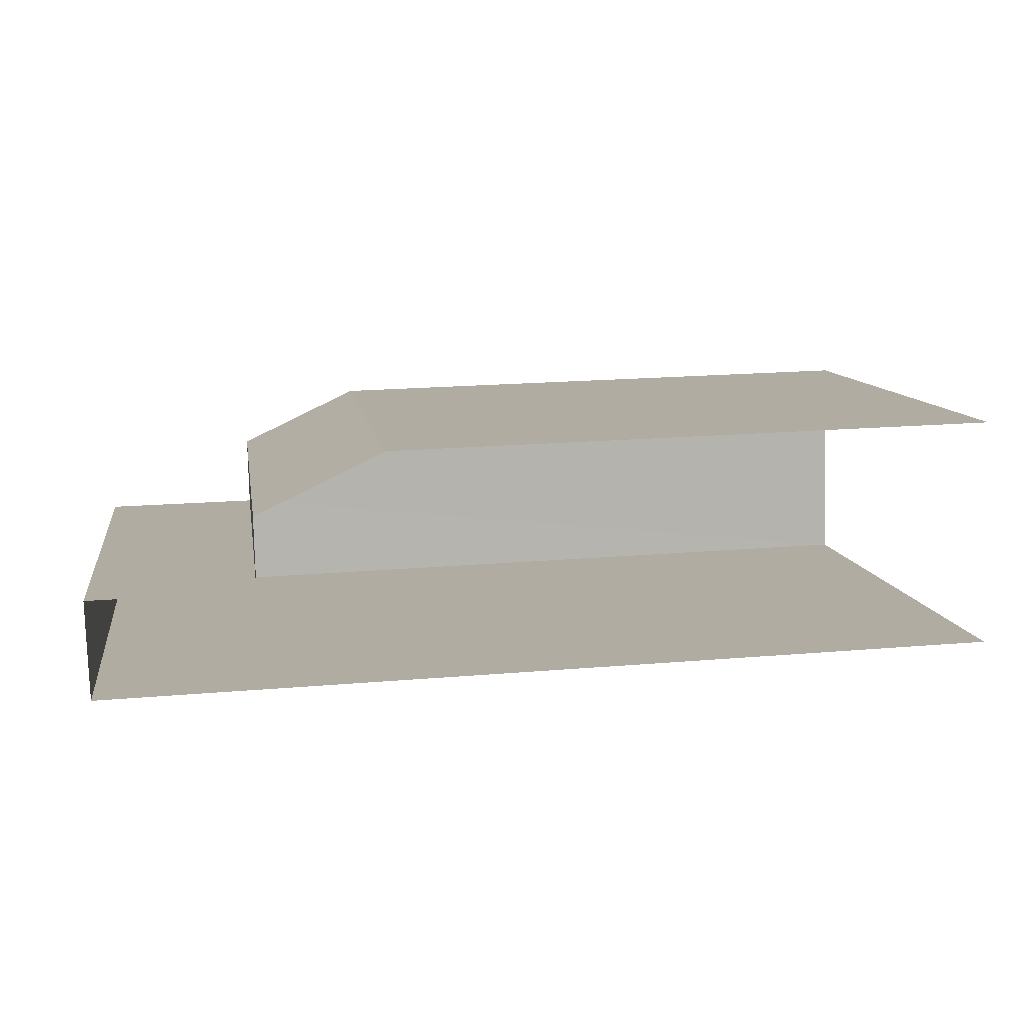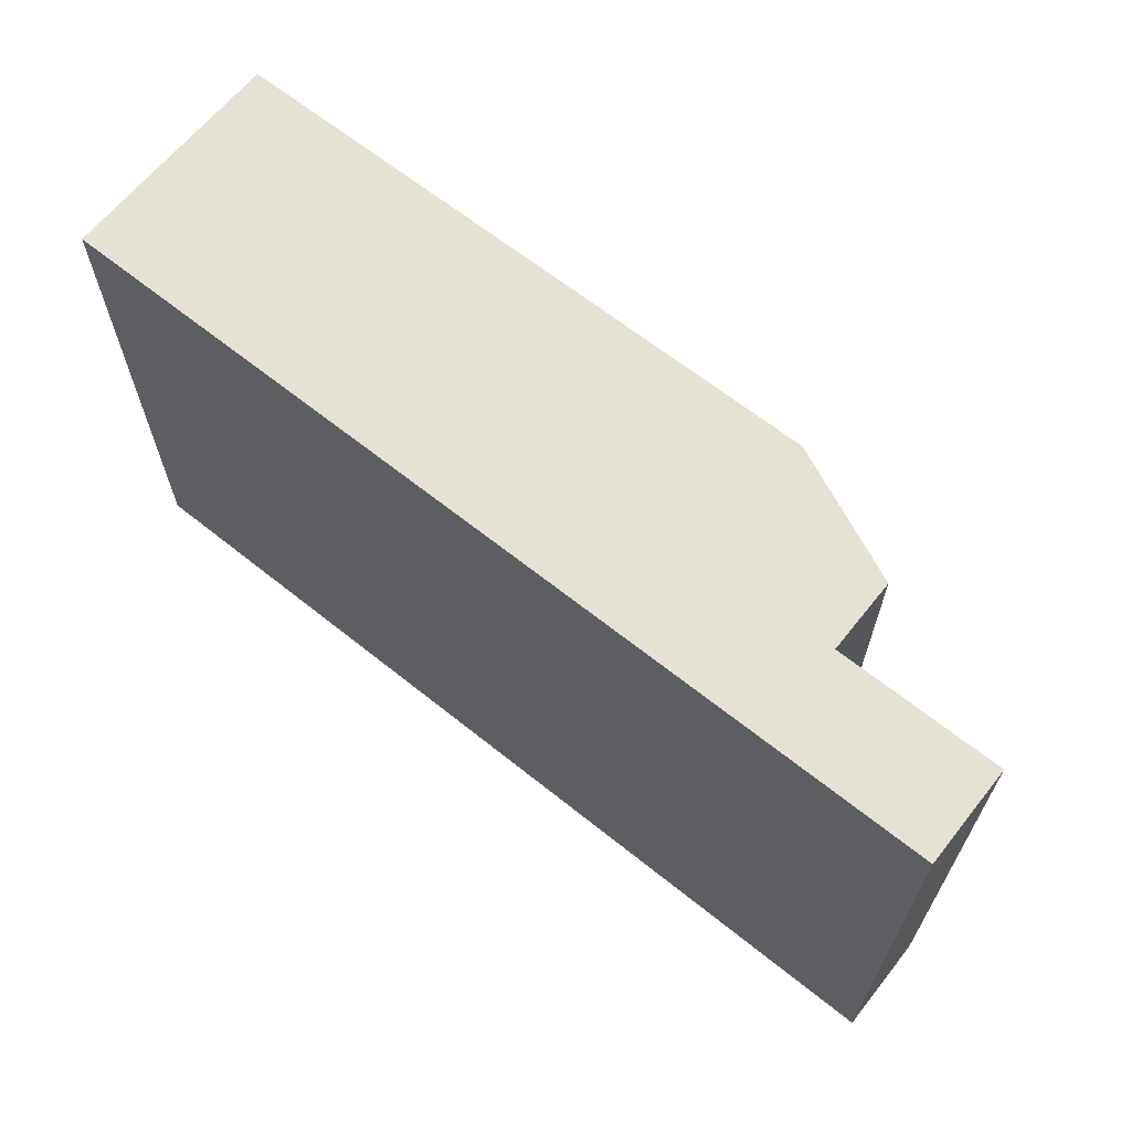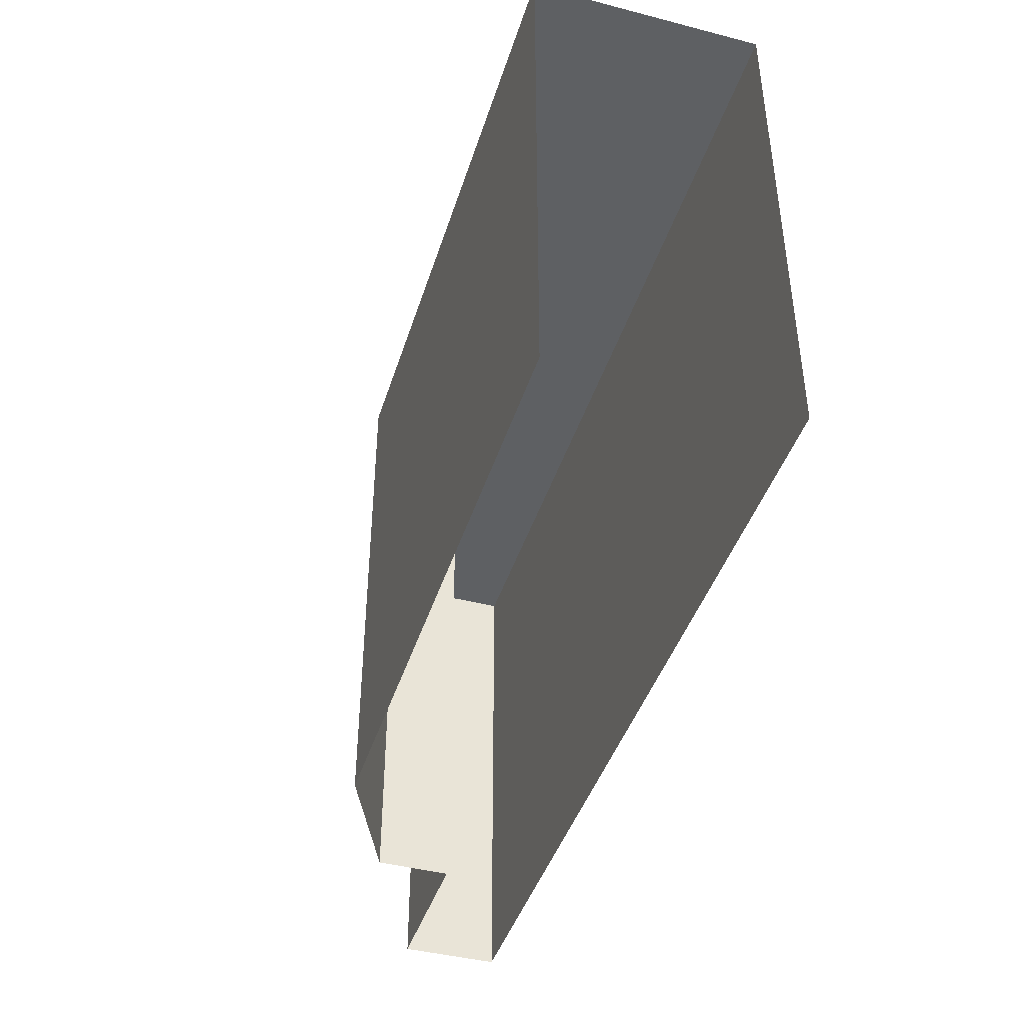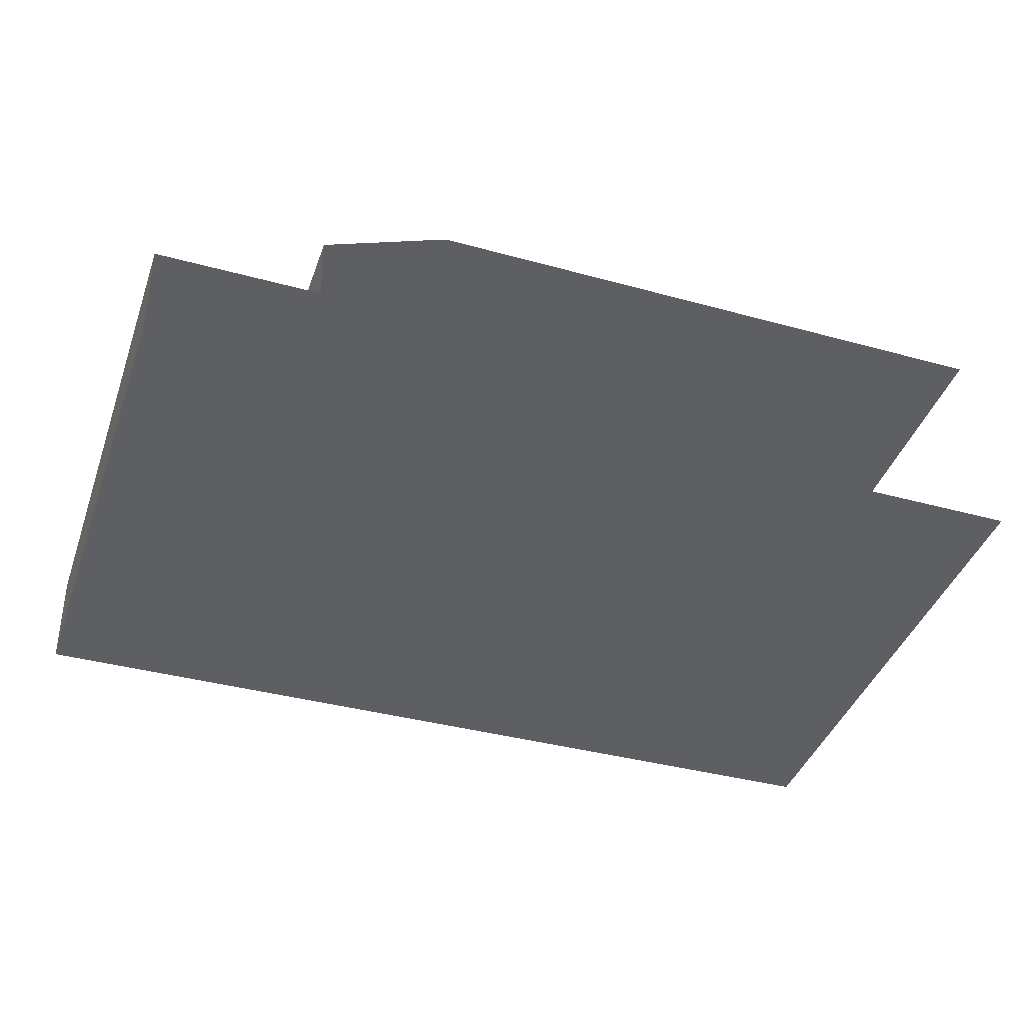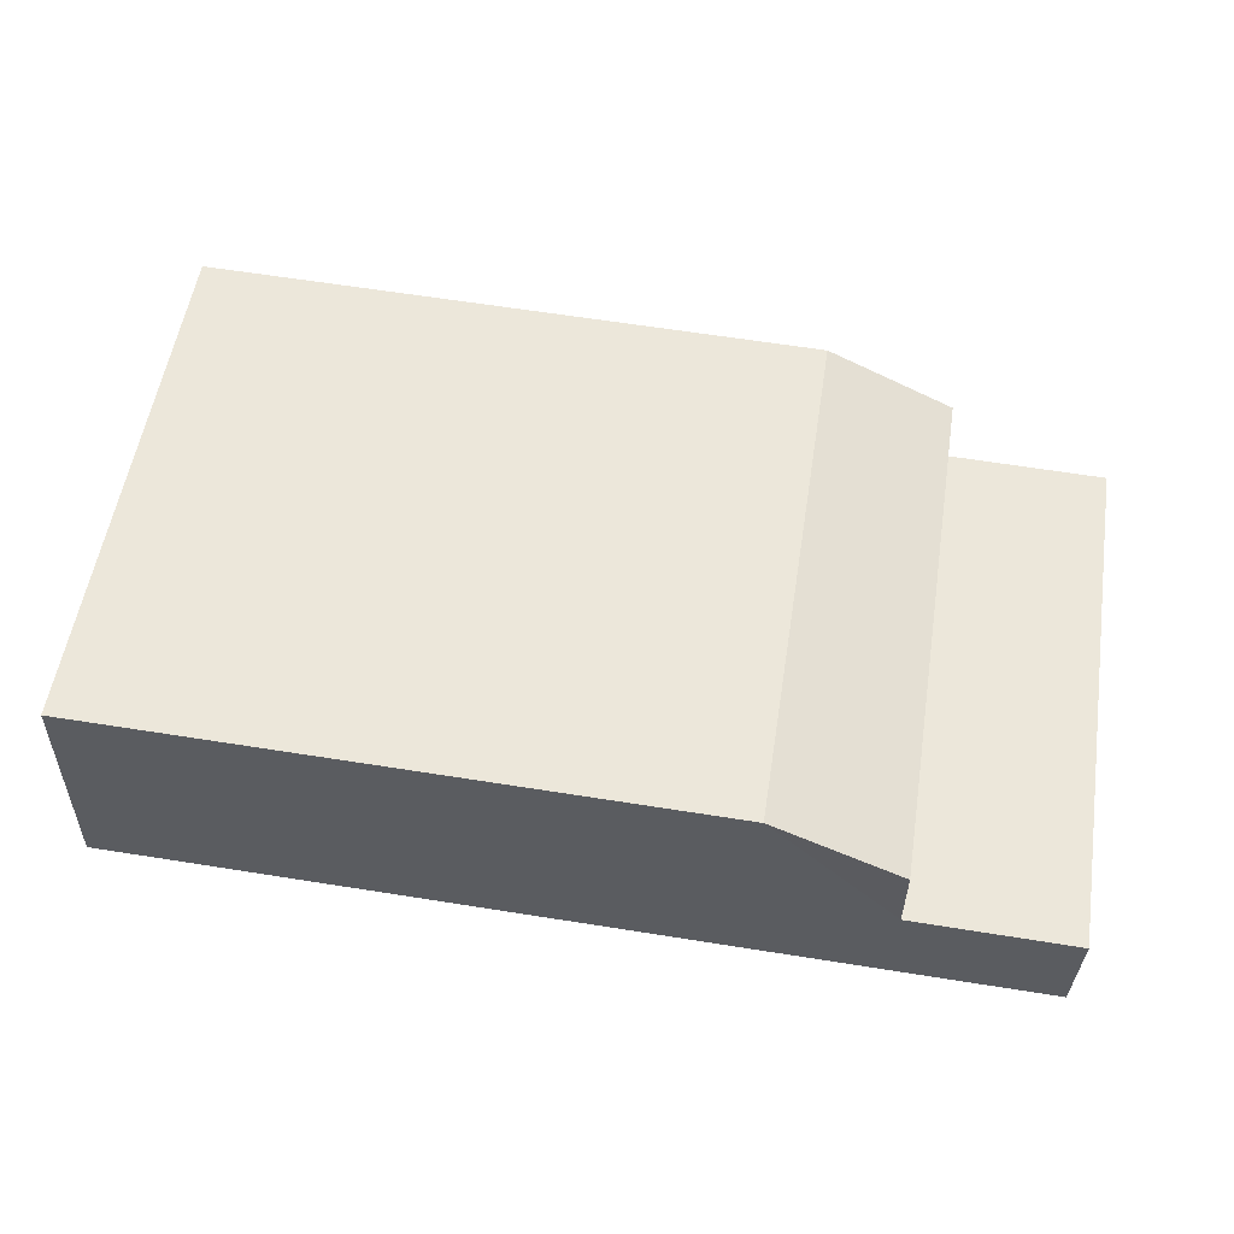
<metadata>
{"format":"obj","ext":"obj","renderer":"f3d","projection":"perspective","resolution":1024,"background":"white","views":[{"elev":10.2,"azim":171.5,"up":"+Y"},{"elev":65.1,"azim":37.3,"up":"+Z"},{"elev":-42.5,"azim":-108.5,"up":"+Z"},{"elev":-42.4,"azim":160.7,"up":"+Y"},{"elev":55.1,"azim":8.9,"up":"+Y"}]}
</metadata>
<code>
v -3.722e+05 -1.051e+05 25.66
v -3.723e+05 -1.051e+05 25.66
v -3.722e+05 -1.051e+05 25.66
v -3.722e+05 -1.051e+05 25.66
v -3.723e+05 -1.051e+05 25.66
v -3.722e+05 -1.051e+05 25.66
v -3.722e+05 -1.051e+05 25.66
v -3.722e+05 -1.051e+05 36.93
v -3.723e+05 -1.051e+05 36.93
v -3.722e+05 -1.051e+05 36.93
v -3.722e+05 -1.051e+05 36.93
v -3.722e+05 -1.051e+05 36.93
v -3.723e+05 -1.051e+05 36.93
v -3.722e+05 -1.051e+05 36.93
f 1 2 3
f 1 3 4
f 2 5 6
f 3 6 7
f 3 2 6
f 9 5 2
f 9 13 5
f 8 9 10
f 10 11 8
f 12 13 9
f 14 12 8
f 12 9 8
f 8 3 7
f 14 8 7
f 13 6 5
f 13 12 6
f 11 1 4
f 11 10 1
f 9 2 1
f 10 9 1
f 11 4 3
f 8 11 3
f 12 7 6
f 12 14 7

</code>
